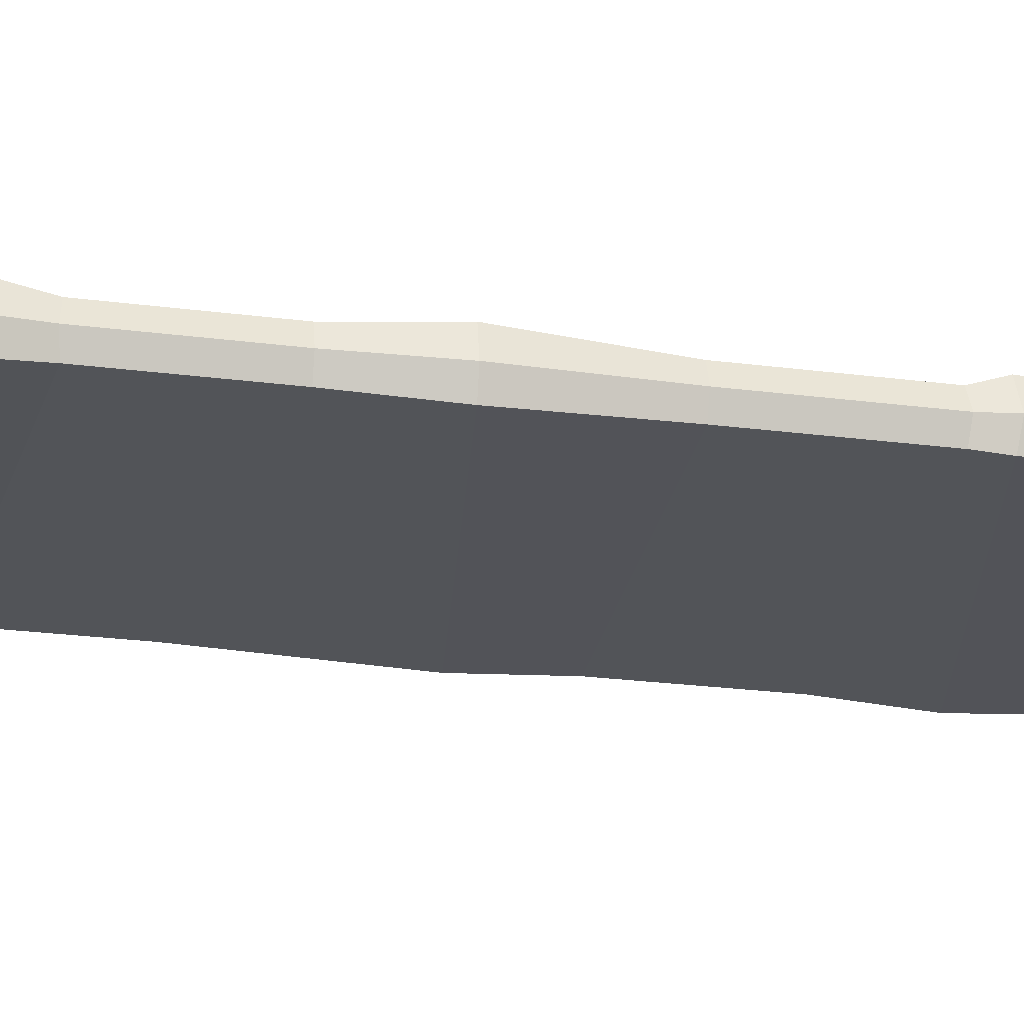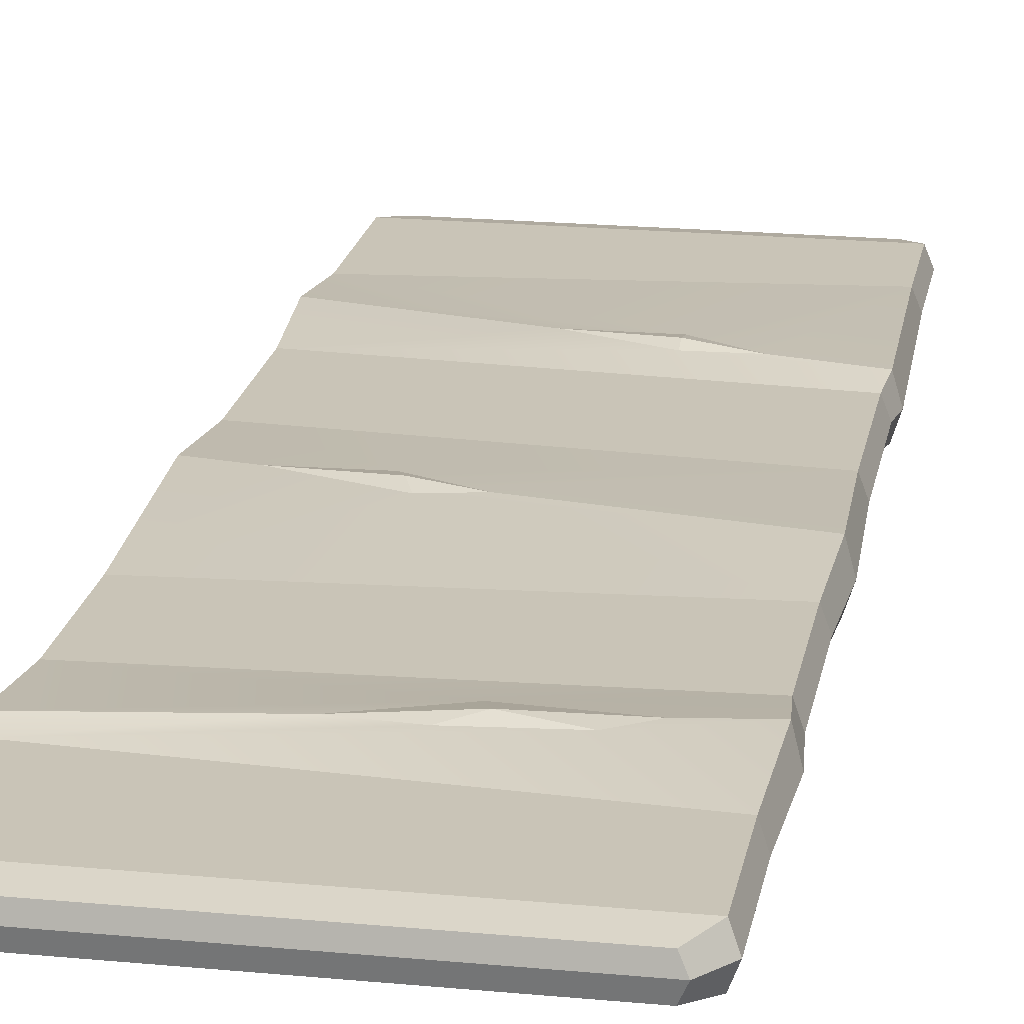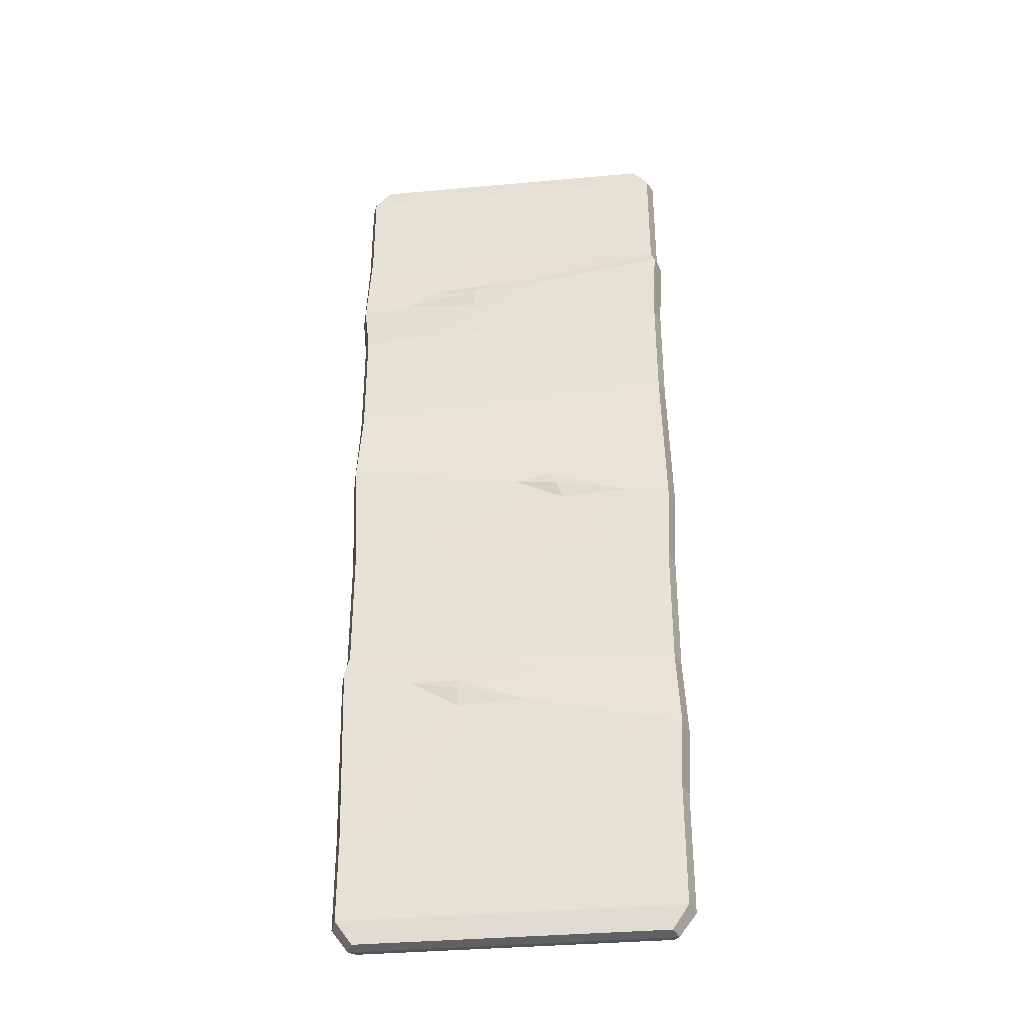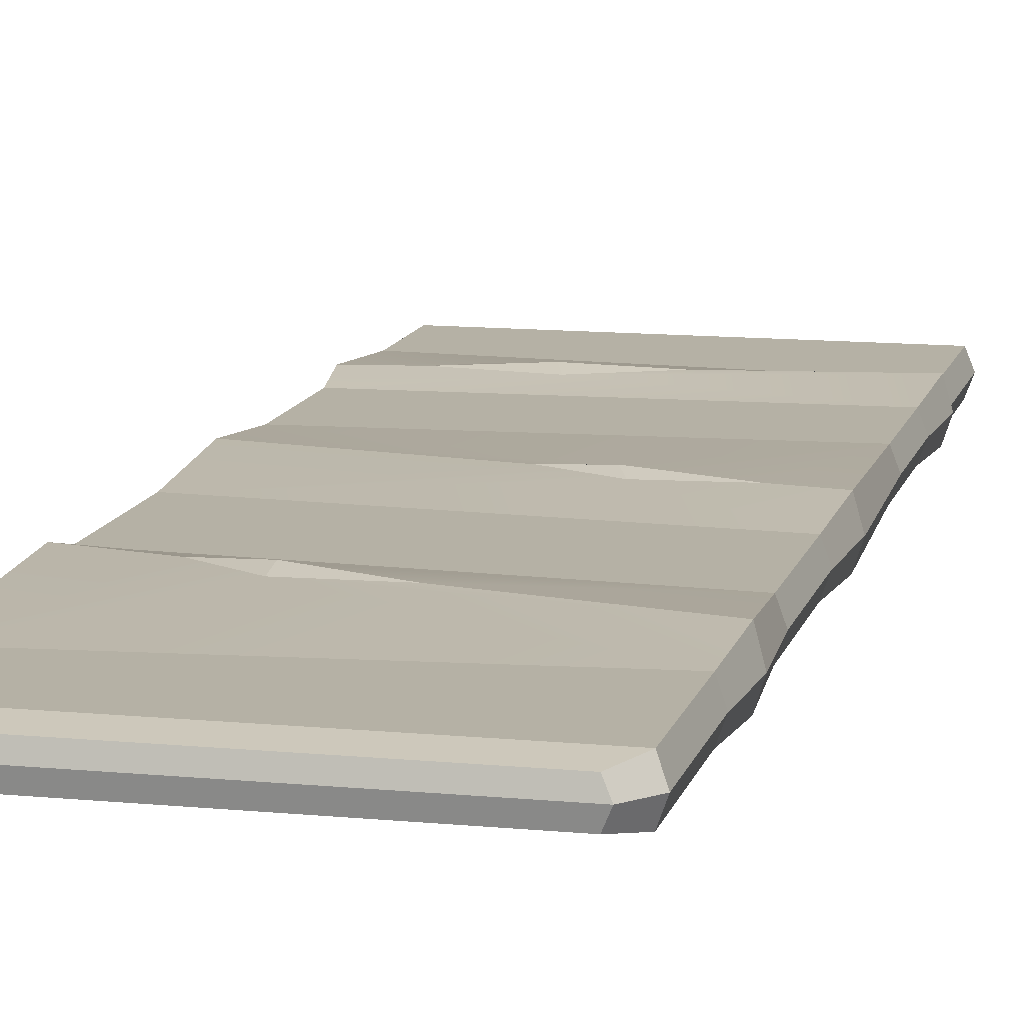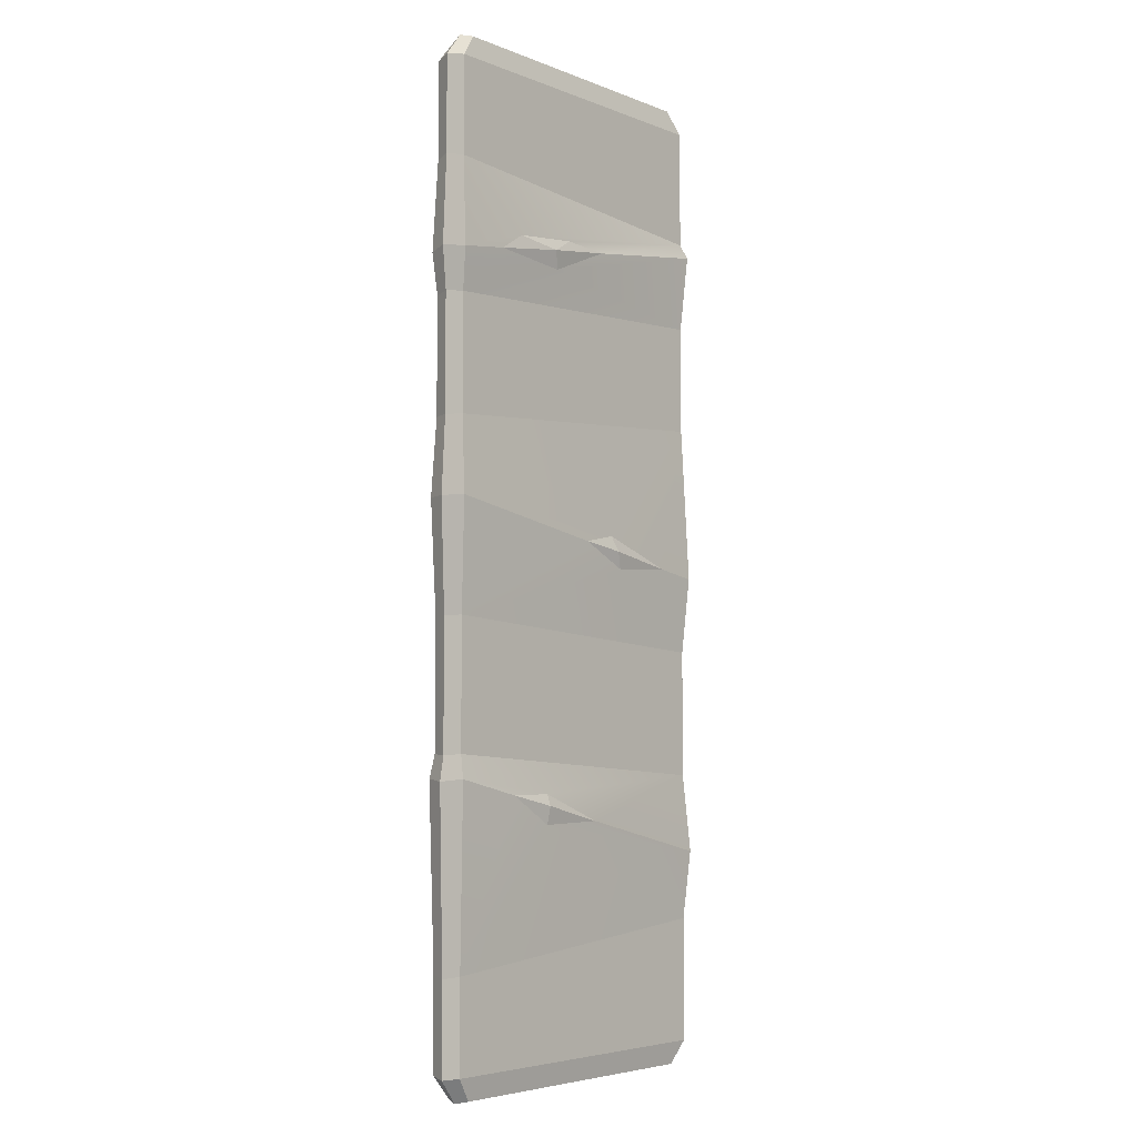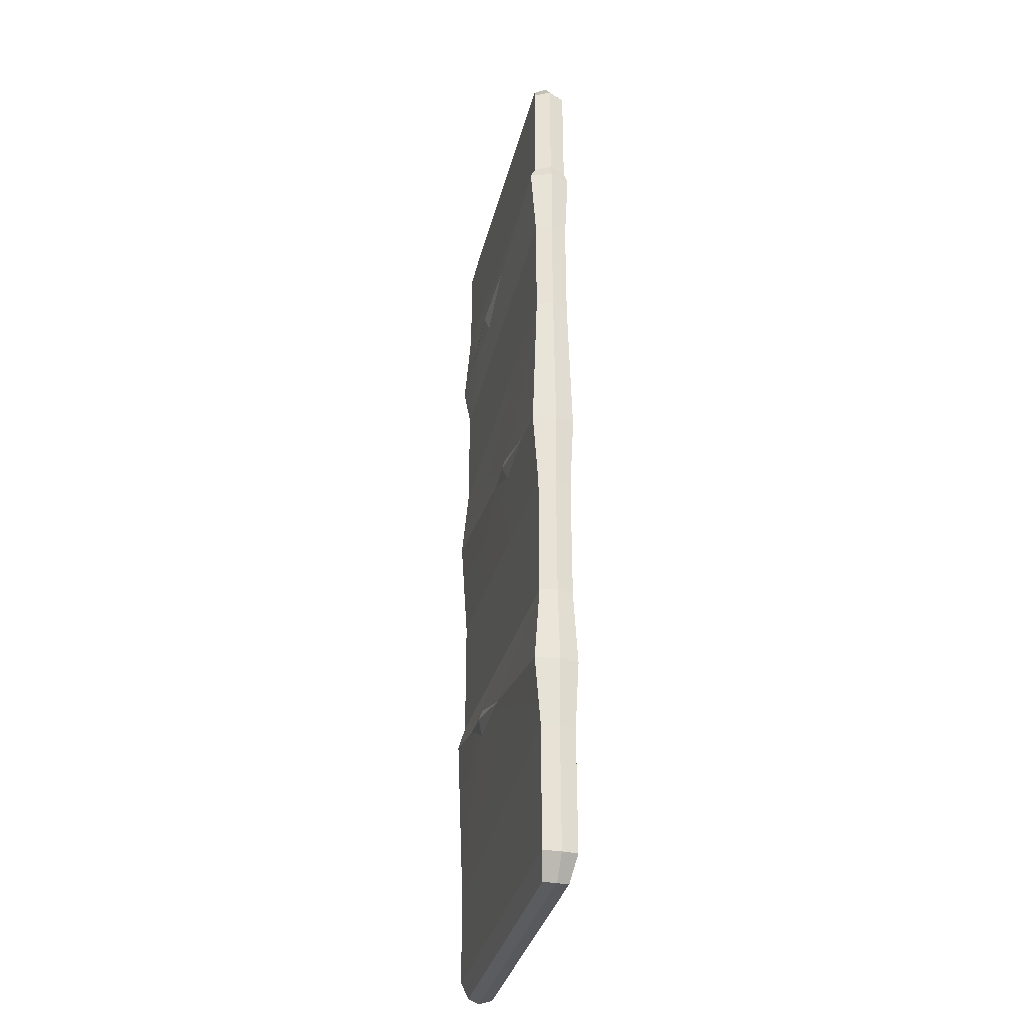
<metadata>
{"format":"obj","ext":"obj","renderer":"f3d","projection":"perspective","resolution":1024,"background":"white","views":[{"elev":-22.9,"azim":77.1,"up":"+Y"},{"elev":19.9,"azim":10.0,"up":"+Y"},{"elev":-35.6,"azim":-173.2,"up":"+Z"},{"elev":11.9,"azim":-166.7,"up":"+Y"},{"elev":-5.1,"azim":130.0,"up":"+Z"},{"elev":-34.4,"azim":-103.5,"up":"+Z"}]}
</metadata>
<code>
v -36.98 43.76 104.1
v 36.98 43.76 104.1
v -36.98 51.04 104.1
v 36.98 51.04 104.1
v -36.98 51.04 -104.1
v 36.98 51.04 -104.1
v -36.98 43.76 -104.1
v 36.98 43.76 -104.1
v -33.34 44.71 109.1
v 33.34 44.71 109.1
v 33.34 50.09 109.1
v -33.34 50.09 109.1
v -33.34 50.09 -109.1
v 33.34 50.09 -109.1
v 33.34 44.71 -109.1
v -33.34 44.71 -109.1
v 38.33 47.43 -104.7
v 38.33 47.43 104.7
v 34.56 47.51 109.7
v -34.56 47.51 109.7
v -38.33 47.43 104.7
v -38.33 47.43 -104.7
v -34.56 47.51 -109.7
v 34.56 47.51 -109.7
v -37.84 43.09 74.65
v -39.23 47.38 75.06
v -37.84 52.41 74.65
v 37.84 52.41 63.46
v 39.23 47.38 64.2
v 37.84 43.09 63.46
v 39.23 47.38 12.35
v 37.84 52.41 12.28
v -37.84 52.41 -0.2147
v -39.23 47.38 -0.1061
v -37.84 43.09 -0.2147
v 37.84 43.09 12.28
v 38.33 47.43 -84.83
v 36.98 51.04 -84.15
v -36.98 51.04 -77
v -38.33 47.43 -77.42
v -36.98 43.76 -77
v 36.98 43.76 -84.15
v -37.84 43.09 -61.96
v -39.23 47.38 -62.3
v -37.84 52.41 -61.96
v 37.84 52.41 -45.05
v 39.23 47.38 -45.6
v 37.84 43.09 -45.05
v -36.98 43.76 77.84
v -38.33 47.43 78.26
v -36.98 51.04 77.84
v 36.98 51.04 82.83
v 38.33 47.43 83.61
v 36.98 43.76 82.83
v -36.98 43.76 57.91
v -38.33 47.43 58.14
v -36.98 51.04 57.91
v 36.98 51.04 54.39
v 38.33 47.43 54.81
v 36.98 43.76 54.39
v 38.33 47.43 29.09
v 36.98 51.04 29.01
v -36.98 51.04 34.02
v -38.33 47.43 34.15
v -36.98 43.76 34.02
v 36.98 43.76 29.01
v -36.98 43.76 -16.98
v -38.33 47.43 -17
v -36.98 51.04 -16.98
v 36.98 51.04 -12.01
v 38.33 47.43 -12.02
v 36.98 43.76 -12.01
v 38.33 47.43 -40.35
v 36.98 51.04 -40.04
v -36.98 51.04 -44.85
v -38.33 47.43 -45.04
v -36.98 43.76 -44.85
v 36.98 43.76 -40.04
v -6.279 52.41 69.98
v 26.3 52.41 65.16
v 8.615 52.25 63.68
v 20.32 52.31 69.01
v 4.652 52.34 70.61
v 10.01 53.16 67.57
v -1.339 52.41 5.814
v -27.83 52.41 1.439
v -12.76 52.32 0.4828
v -9.642 52.35 7.533
v -3.782 52.41 -54.35
v 22.33 52.41 -48.52
v 11.88 52.35 -54.81
v 11.86 52.32 -48.39
v 11.83 53.16 -50.86
v -11.14 53.16 4.196
f 9 10 19 20
f 57 58 62 63
f 23 24 15 16
f 65 66 60 55
f 59 60 66 61
f 64 65 55 56
f 1 2 10 9
f 2 18 19 10
f 4 3 12 11
f 20 21 1 9
f 5 6 14 13
f 24 17 8 15
f 8 7 16 15
f 7 22 23 16
f 58 59 61 62
f 19 18 4 11
f 20 19 11 12
f 3 21 20 12
f 63 64 56 57
f 23 22 5 13
f 13 14 24 23
f 6 17 24 14
f 26 25 49 50
f 27 26 50 51
f 82 52 28 80
f 52 53 29 28
f 53 54 30 29
f 25 30 54 49
f 46 47 37 38
f 39 91 38
f 39 40 44 45
f 40 41 43 44
f 41 42 48 43
f 47 48 42 37
f 38 37 17 6
f 39 38 6 5
f 22 40 39 5
f 7 41 40 22
f 7 8 42 41
f 37 42 8 17
f 76 77 67 68
f 75 76 68 69
f 69 70 74 75
f 70 71 73 74
f 71 72 78 73
f 77 78 72 67
f 50 49 1 21
f 51 50 21 3
f 3 4 52 51
f 18 53 52 4
f 2 54 53 18
f 49 54 2 1
f 56 55 25 26
f 57 56 26 27
f 57 81 58
f 28 29 59 58
f 29 30 60 59
f 55 60 30 25
f 62 61 31 32
f 63 62 88
f 33 34 64 63
f 34 35 65 64
f 35 36 66 65
f 61 66 36 31
f 68 67 35 34
f 69 68 34 33
f 69 87 70
f 32 31 71 70
f 31 36 72 71
f 67 72 36 35
f 74 73 47 46
f 75 74 92
f 45 44 76 75
f 44 43 77 76
f 43 48 78 77
f 73 78 48 47
f 84 81 79
f 79 83 84
f 84 82 80
f 80 81 84
f 84 83 82
f 85 87 94
f 94 88 85
f 90 91 93
f 93 92 90
f 93 91 89
f 89 92 93
f 94 87 86
f 86 88 94
f 51 52 82 83
f 51 83 79 27
f 27 79 81 57
f 58 81 80 28
f 88 62 32 85
f 63 88 86 33
f 33 86 87 69
f 70 87 85 32
f 92 74 46 90
f 75 92 89 45
f 45 89 91 39
f 38 91 90 46

</code>
